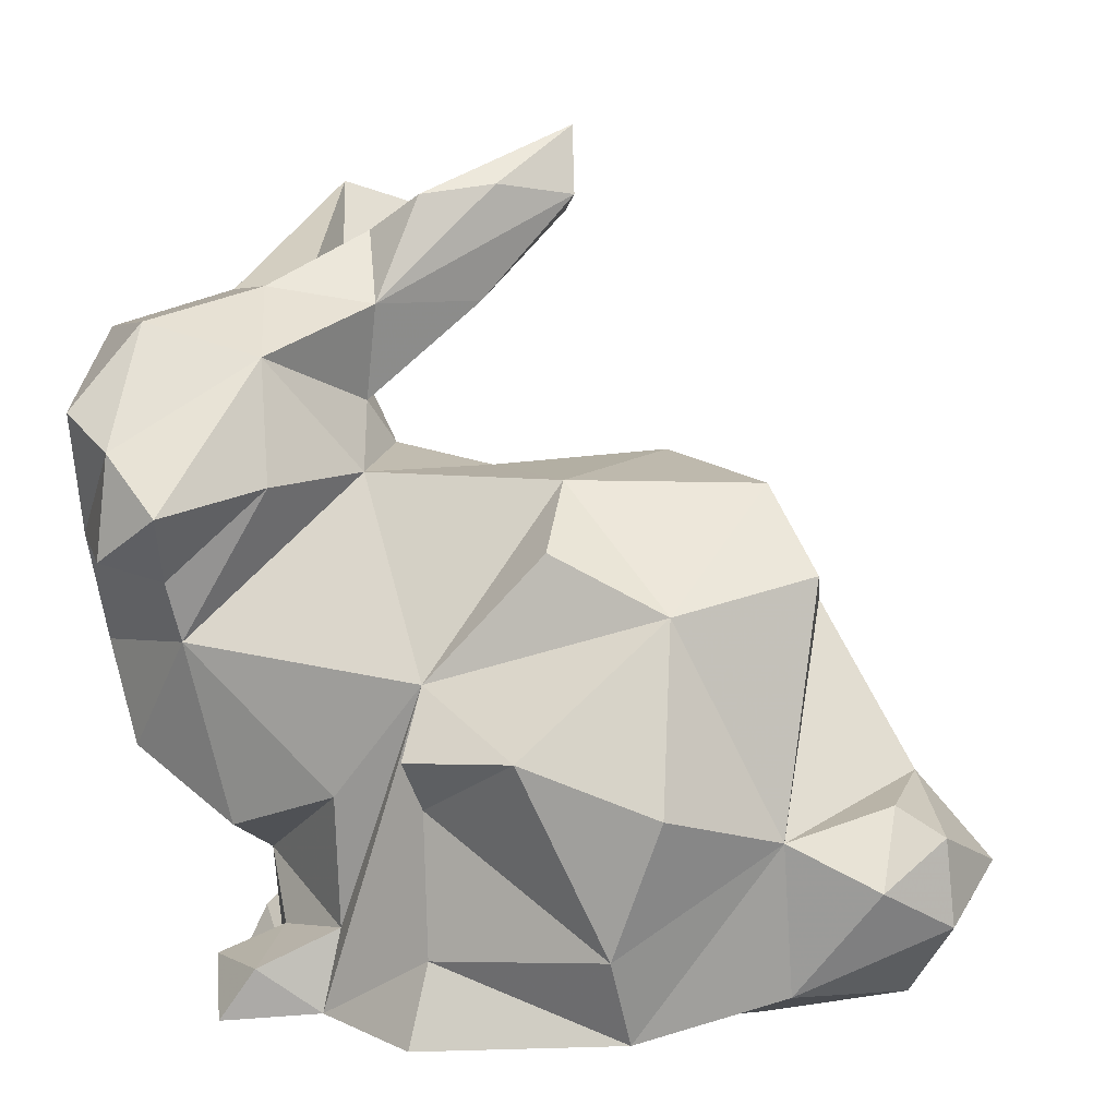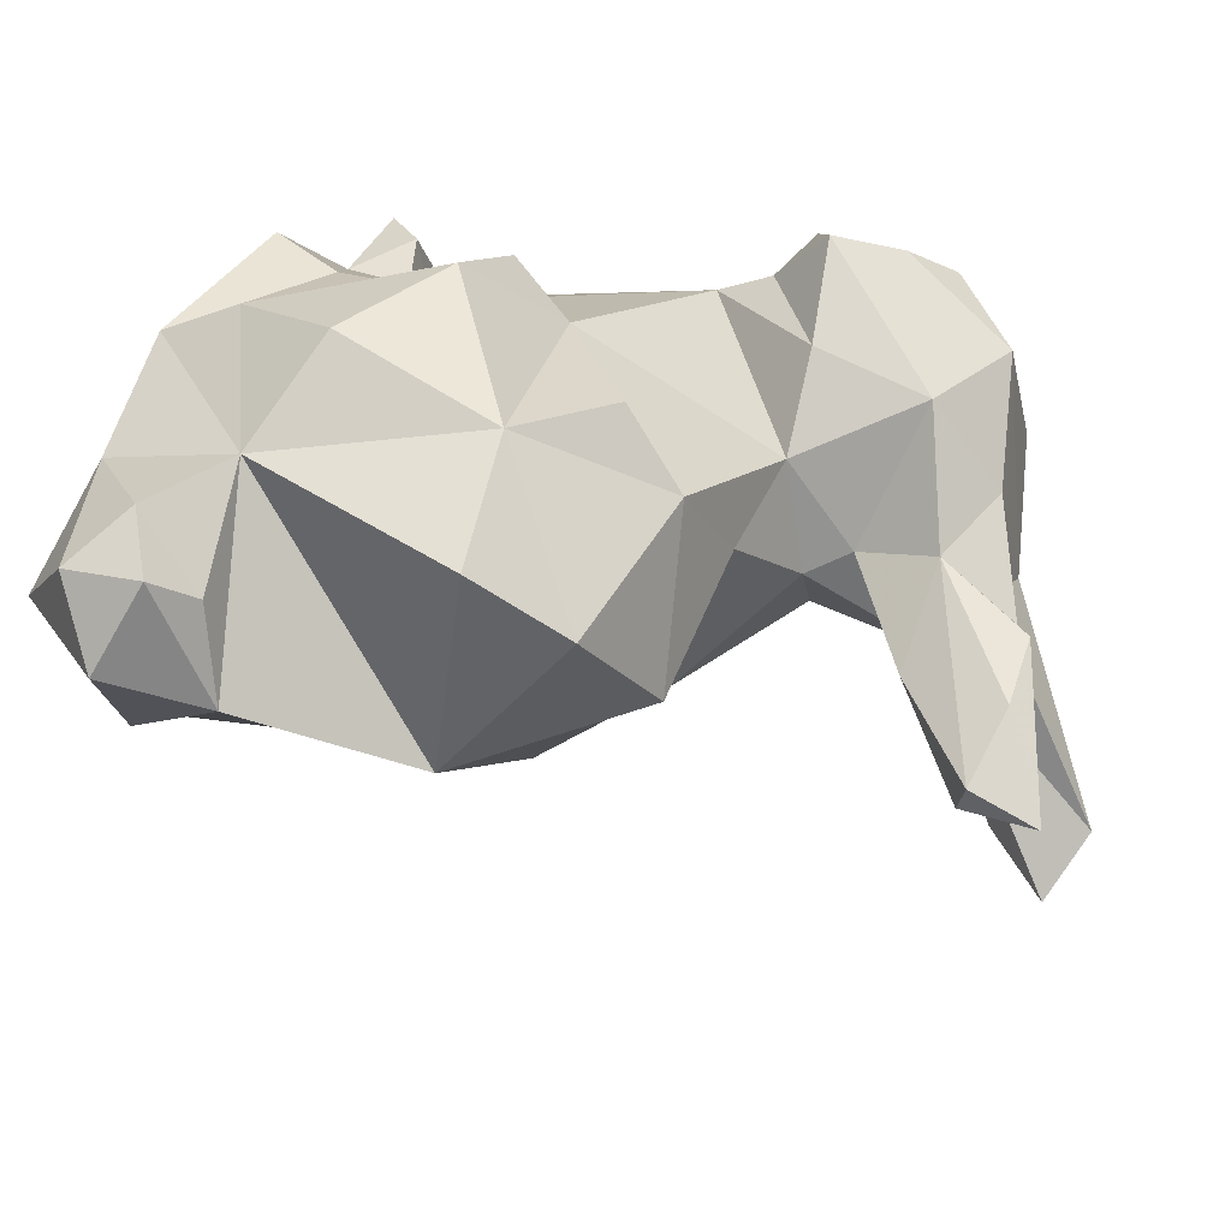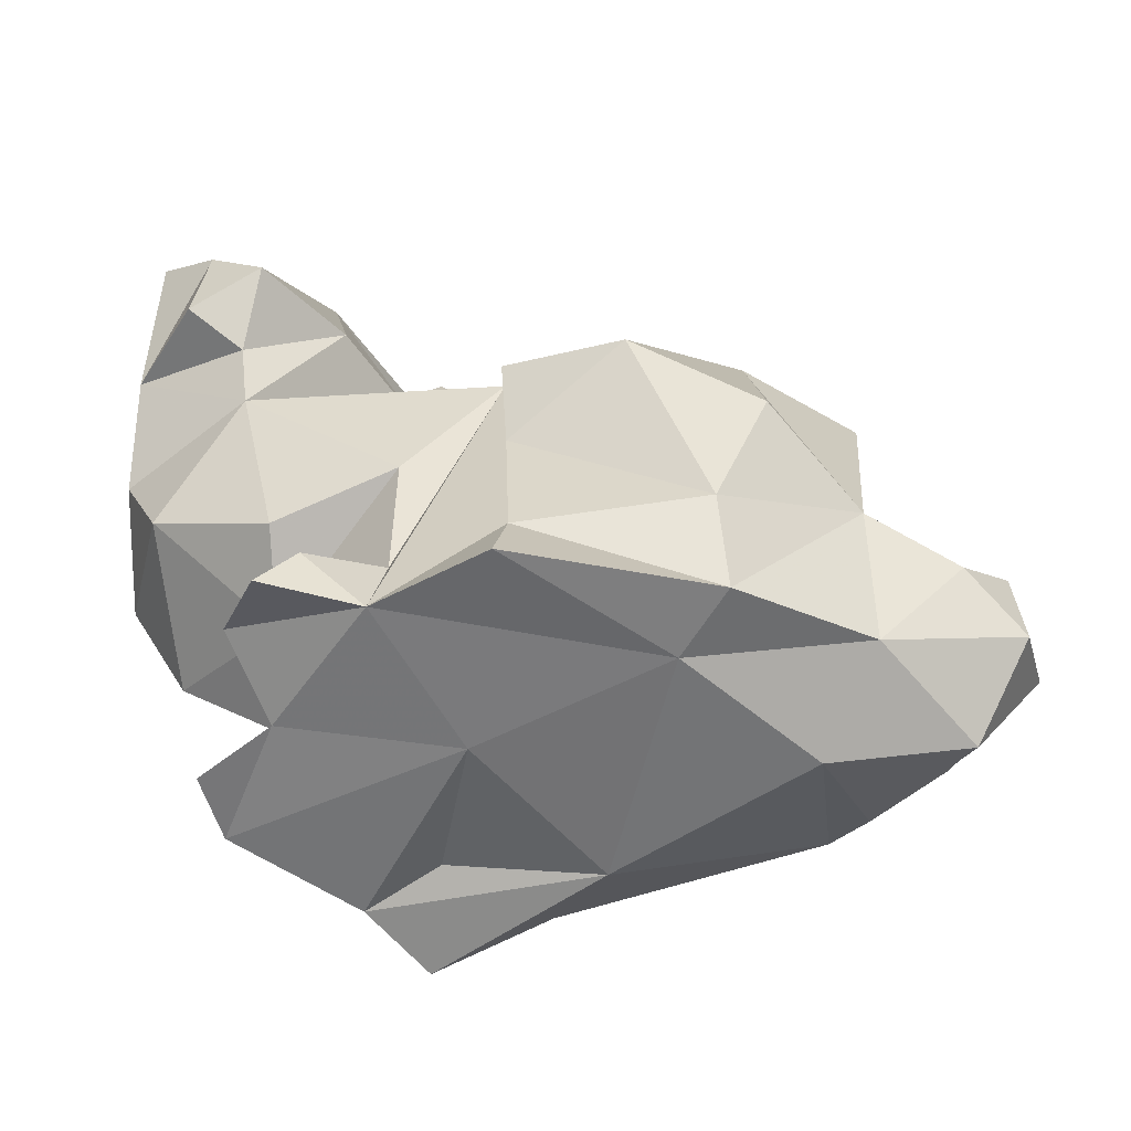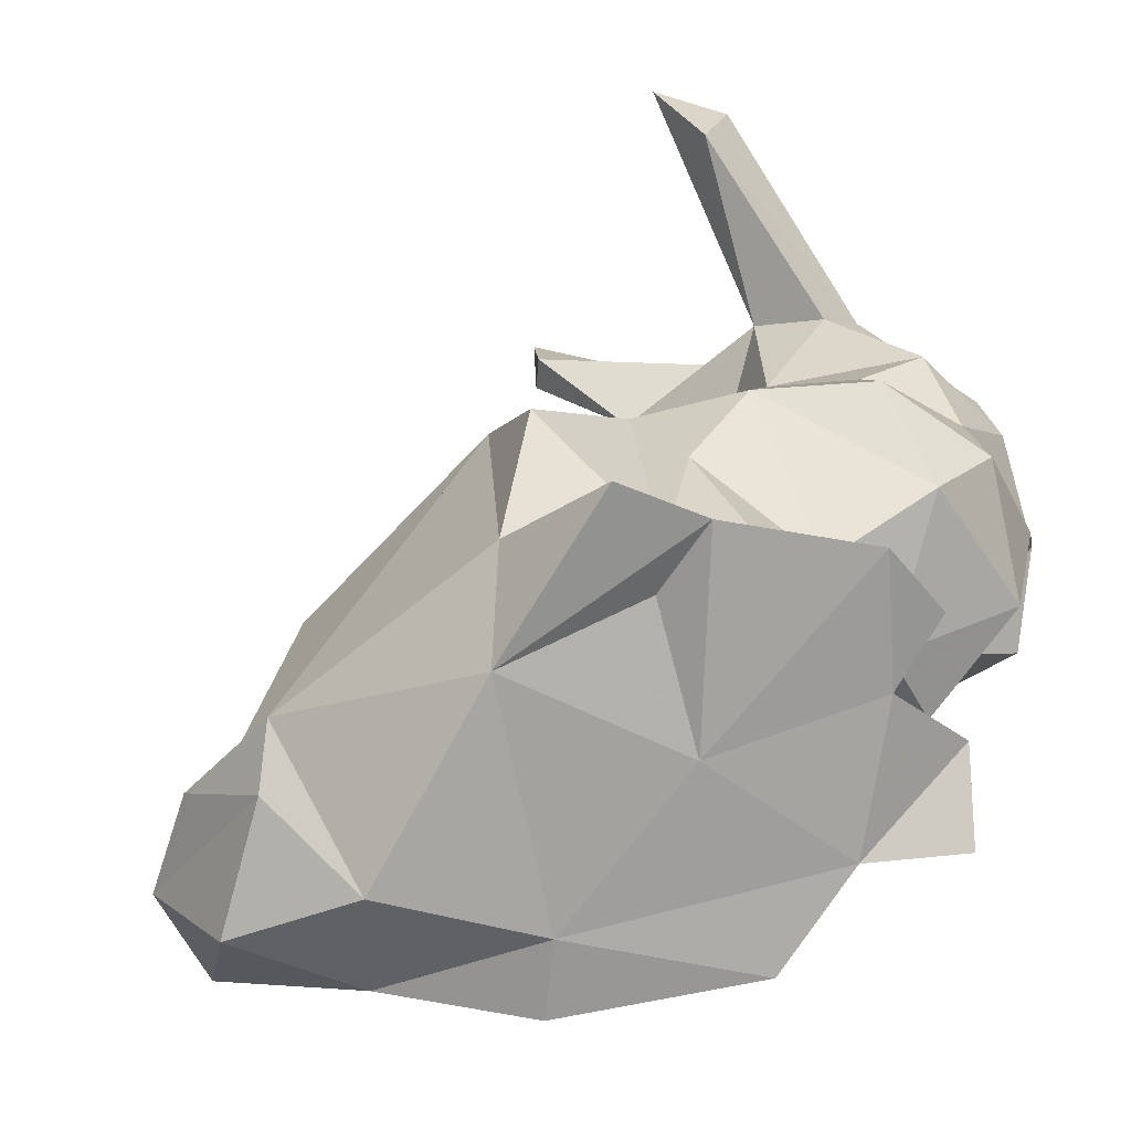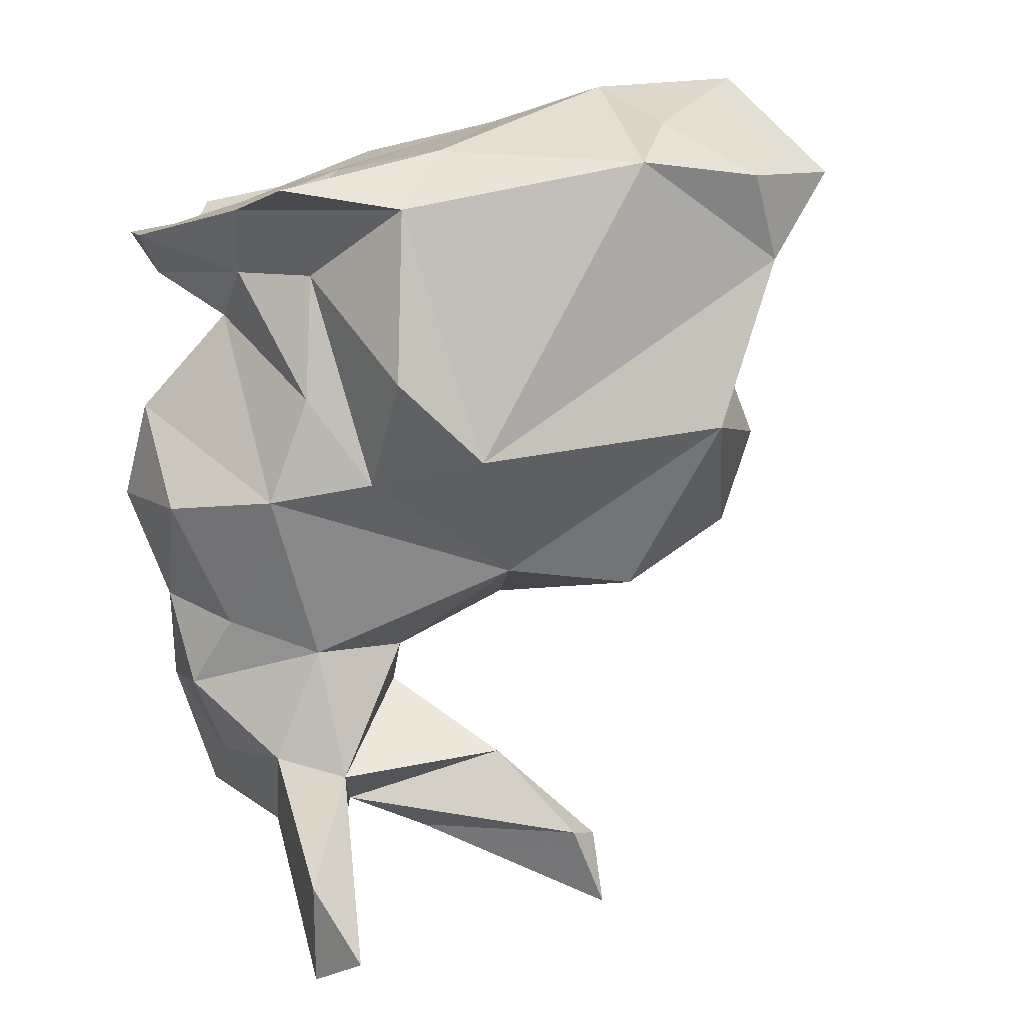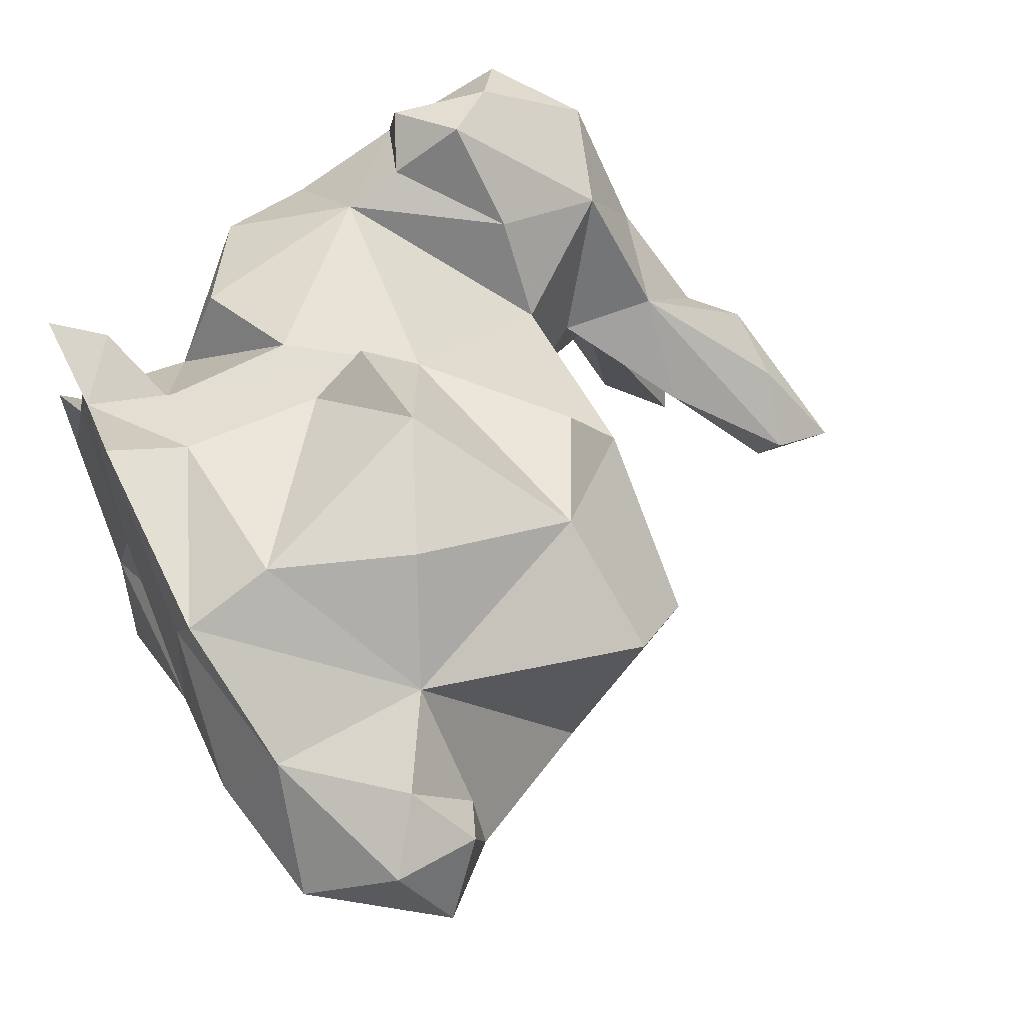
<metadata>
{"format":"obj","ext":"obj","renderer":"f3d","projection":"perspective","resolution":1024,"background":"white","views":[{"elev":8.7,"azim":15.9,"up":"+Y"},{"elev":23.1,"azim":120.0,"up":"+Z"},{"elev":34.0,"azim":0.3,"up":"+Z"},{"elev":-72.8,"azim":-154.5,"up":"+Y"},{"elev":-77.6,"azim":16.5,"up":"+Z"},{"elev":57.5,"azim":65.8,"up":"+Z"}]}
</metadata>
<code>
v -0.4575 0.5103 -0.4174
v -0.9812 0.7364 -0.2198
v -0.4393 0.3314 -0.5462
v -0.5059 0.3487 -0.005751
v -0.09144 -0.01811 -0.1093
v -0.3119 -0.06775 -0.09856
v -0.6444 0.591 -0.3219
v -0.7369 0.7112 -0.1058
v -0.6721 0.6455 -0.2917
v 0.02389 -0.03923 -0.2402
v -0.6434 -0.06332 -0.03605
v -0.9572 0.2758 -0.285
v -0.8035 -0.01956 -0.09705
v -0.7647 0.8785 -0.7512
v -0.09492 0.1753 -0.07061
v -0.7619 0.0971 -0.1794
v -0.5974 0.04246 -0.4217
v -0.6937 0.01329 -0.3851
v -0.4718 0.8766 -0.4908
v -0.3748 0.5738 -0.1372
v -0.3843 -0.06691 -0.4025
v -0.8783 0.607 0.02597
v -0.6233 0.2039 -0.02822
v -0.4494 0.8977 -0.4517
v -0.1513 -0.07863 -0.2325
v -0.8559 0.4785 -0.3813
v 0.01462 0.1151 -0.1041
v -0.126 0.02338 -0.4322
v -0.7534 -0.06044 -0.1969
v 0.1176 0.1215 -0.2687
v -0.8868 0.16 -0.3144
v -0.4947 0.02732 0.01118
v -0.7117 0.5625 -0.05631
v -0.6265 0.03836 -0.0552
v -0.5394 -0.07127 -0.2195
v -0.8049 0.7848 -0.6847
v -0.9391 0.6788 -0.2906
v -0.9883 0.5646 -0.2152
v -0.7405 0.0692 -0.3192
v -0.2589 -0.05986 -0.0122
v -0.8409 0.9098 -0.6773
v -0.4921 0.5767 -0.2395
v -0.8139 -0.07068 -0.3485
v -0.2207 0.4356 -0.03374
v -0.513 0.1954 -0.5821
v -0.8178 0.3763 -0.04278
v -0.0858 -0.01421 -0.3669
v -0.5881 -0.08388 -0.5394
v -0.3039 0.5888 -0.3562
v -0.5733 -0.05297 -0.4005
v -0.7367 0.3175 -0.4666
v -0.6626 -0.07162 -0.455
v -0.6508 0.7667 -0.2663
v -0.8781 0.2949 -0.4166
v -0.1221 0.4006 -0.4144
v -0.7477 0.5511 -0.4031
v -0.7763 0.7815 -0.3572
v -0.271 0.05013 0.03385
v -0.3664 0.2854 0.09268
v -0.808 0.5354 0.05274
v -0.8817 0.7758 -0.3741
v -0.9634 0.4944 -0.08991
v -0.9157 0.2291 -0.1219
v 0.01723 0.08848 -0.3732
v -0.9454 0.6487 -0.01275
v 0.01446 0.2111 -0.3278
v -0.1523 0.5666 -0.2326
v -0.5506 0.7661 -0.3816
v -0.9643 0.3537 -0.1548
v -0.7168 -0.005713 -0.005746
v -0.6488 0.198 -0.4555
v -0.7784 0.7889 -0.2227
v -0.5073 0.2723 0.06457
v -0.447 -0.01411 -0.5151
v -0.6346 0.5705 -0.1749
v 0.07713 0.1715 -0.1605
v -0.6143 0.8991 -0.3261
v -0.7611 -0.07085 0.002325
v -0.5011 0.2046 0.007021
v -0.8765 0.7527 -0.07802
v -0.827 0.451 -0.01545
v -0.3661 0.503 -0.03479
v -0.8151 -0.01122 -0.2867
v -0.5088 -0.07194 0.04398
v -0.893 0.4781 0.02591
v -0.9444 0.4336 -0.2866
v -0.6865 0.8541 -0.3478
v -0.207 0.2213 0.04942
v 0.01074 0.1962 -0.2002
v -0.5295 0.9117 -0.3763
v 0.08742 0.06457 -0.1636
v -0.07309 0.4727 -0.1439
v -0.4621 0.985 -0.4875
v -0.7687 0.1507 -0.07029
v -0.8458 0.6777 -0.421
v -0.7598 0.7253 -0.4407
v -0.5945 0.3283 -0.4927
v -0.8387 -0.07356 -0.2603
v -0.7229 0.01788 -0.1208
v -0.9381 0.5536 -0.3541
f 16 31 39
f 4 79 73
f 45 97 3
f 44 92 67
f 73 59 4
f 66 30 64
f 60 81 33
f 54 86 26
f 1 55 3
f 74 17 45
f 90 24 93
f 94 23 46
f 61 37 2
f 21 25 6
f 93 77 90
f 37 38 2
f 30 76 91
f 43 18 52
f 6 35 21
f 69 86 12
f 34 4 23
f 32 58 79
f 31 63 12
f 9 75 7
f 24 68 19
f 2 80 61
f 9 8 75
f 53 68 24
f 31 12 54
f 51 56 1
f 46 4 75
f 67 55 49
f 95 56 100
f 15 88 58
f 4 82 20
f 48 21 52
f 39 71 18
f 45 3 74
f 11 29 35
f 50 35 52
f 1 49 55
f 48 52 74
f 72 61 80
f 74 3 28
f 61 41 36
f 5 10 91
f 57 72 87
f 89 66 15
f 7 56 96
f 84 32 11
f 32 4 11
f 31 54 51
f 99 13 70
f 69 63 46
f 35 29 43
f 87 19 57
f 39 31 51
f 29 39 83
f 17 71 97
f 32 84 40
f 95 96 56
f 47 10 25
f 78 13 11
f 97 1 3
f 53 72 8
f 64 30 47
f 81 60 85
f 43 98 83
f 24 90 53
f 28 47 25
f 44 82 4
f 88 44 59
f 67 20 44
f 86 62 38
f 17 97 45
f 28 3 66
f 65 62 22
f 62 69 46
f 99 70 34
f 29 13 99
f 5 91 27
f 26 100 56
f 34 70 11
f 23 94 16
f 30 66 76
f 40 5 15
f 39 29 16
f 12 63 69
f 15 92 44
f 6 40 84
f 81 85 62
f 55 92 15
f 16 34 23
f 9 96 68
f 11 35 6
f 42 49 1
f 75 20 42
f 86 38 100
f 79 58 59
f 18 43 83
f 8 33 75
f 2 38 65
f 19 93 24
f 11 6 84
f 58 88 59
f 7 75 42
f 62 46 81
f 22 60 8
f 35 43 52
f 6 25 5
f 25 21 28
f 14 96 36
f 5 25 10
f 27 91 76
f 62 86 69
f 11 4 34
f 29 11 13
f 68 96 57
f 53 9 68
f 52 21 50
f 16 63 31
f 77 87 53
f 26 51 54
f 83 98 29
f 61 95 37
f 59 44 4
f 27 15 5
f 46 63 94
f 97 71 51
f 28 64 47
f 41 57 96
f 40 58 32
f 29 98 43
f 16 99 34
f 59 73 79
f 62 85 22
f 64 28 66
f 87 93 19
f 14 36 41
f 30 10 47
f 26 86 100
f 67 92 55
f 1 7 42
f 20 75 4
f 87 77 93
f 78 11 70
f 27 76 89
f 27 89 15
f 75 33 46
f 90 77 53
f 55 15 66
f 39 18 83
f 40 15 58
f 56 51 26
f 80 8 72
f 28 21 74
f 42 20 49
f 46 33 81
f 37 95 100
f 99 16 29
f 18 71 17
f 9 53 8
f 63 16 94
f 66 3 55
f 37 100 38
f 1 97 51
f 23 4 46
f 65 22 80
f 74 52 17
f 72 57 61
f 8 60 33
f 13 78 70
f 57 19 68
f 62 65 38
f 74 21 48
f 6 5 40
f 21 35 50
f 9 7 96
f 96 95 36
f 79 4 32
f 71 39 51
f 53 87 72
f 7 1 56
f 88 15 44
f 54 12 86
f 22 85 60
f 14 41 96
f 57 41 61
f 65 80 2
f 8 80 22
f 89 76 66
f 36 95 61
f 10 30 91
f 44 20 82
f 52 18 17
f 49 20 67

</code>
